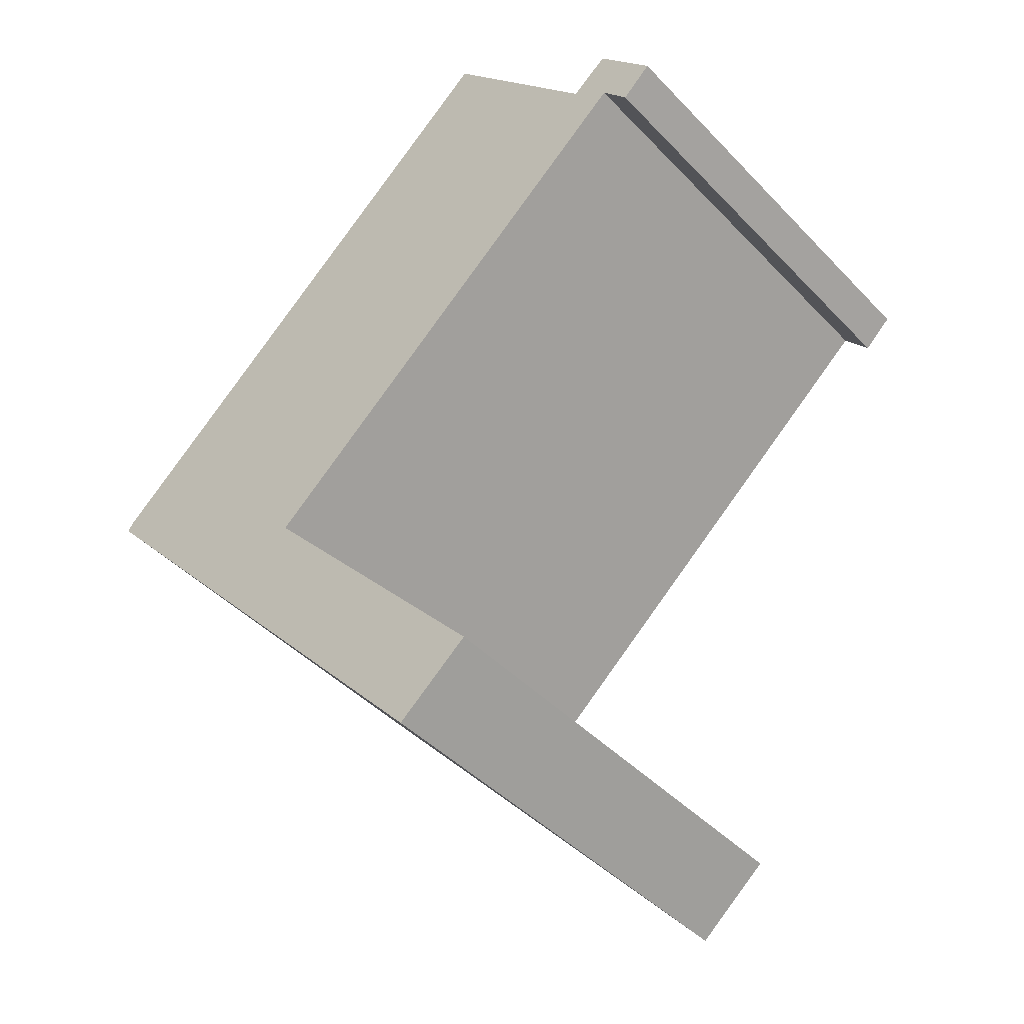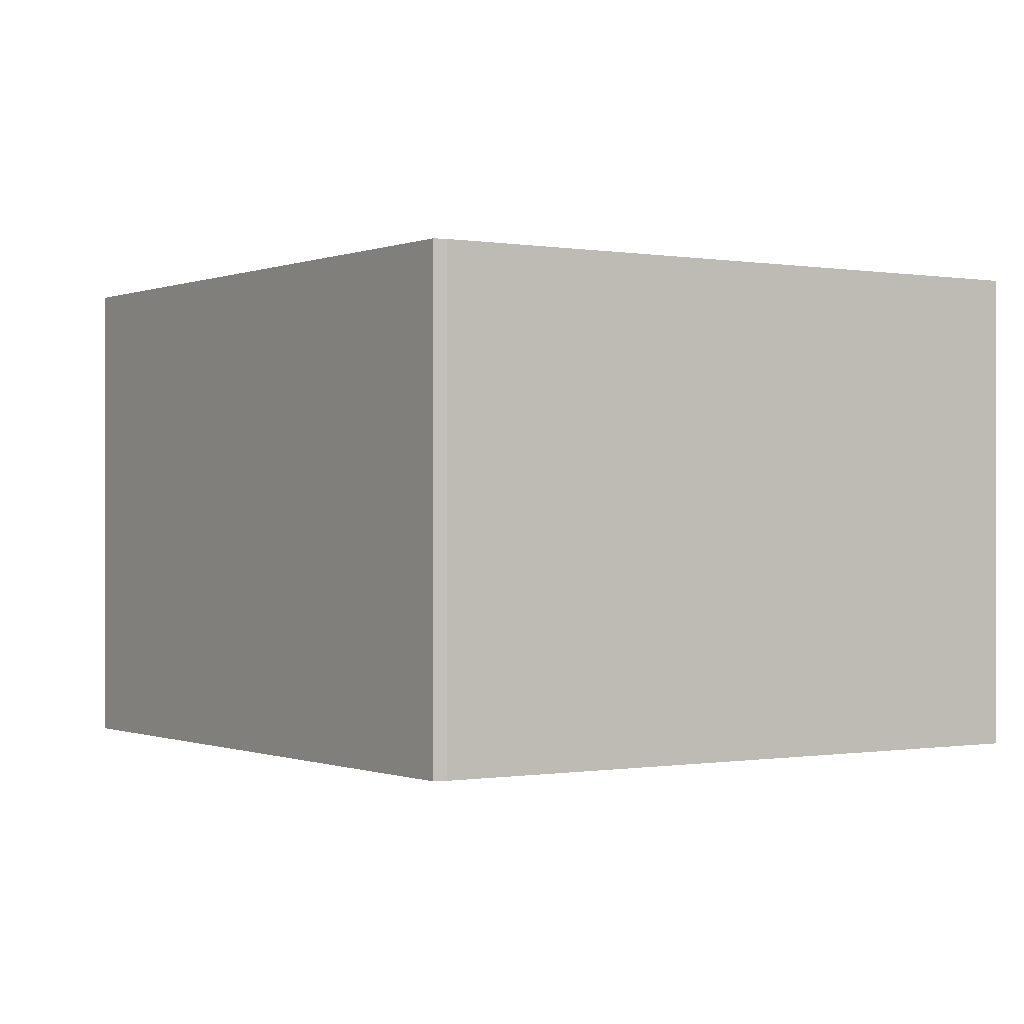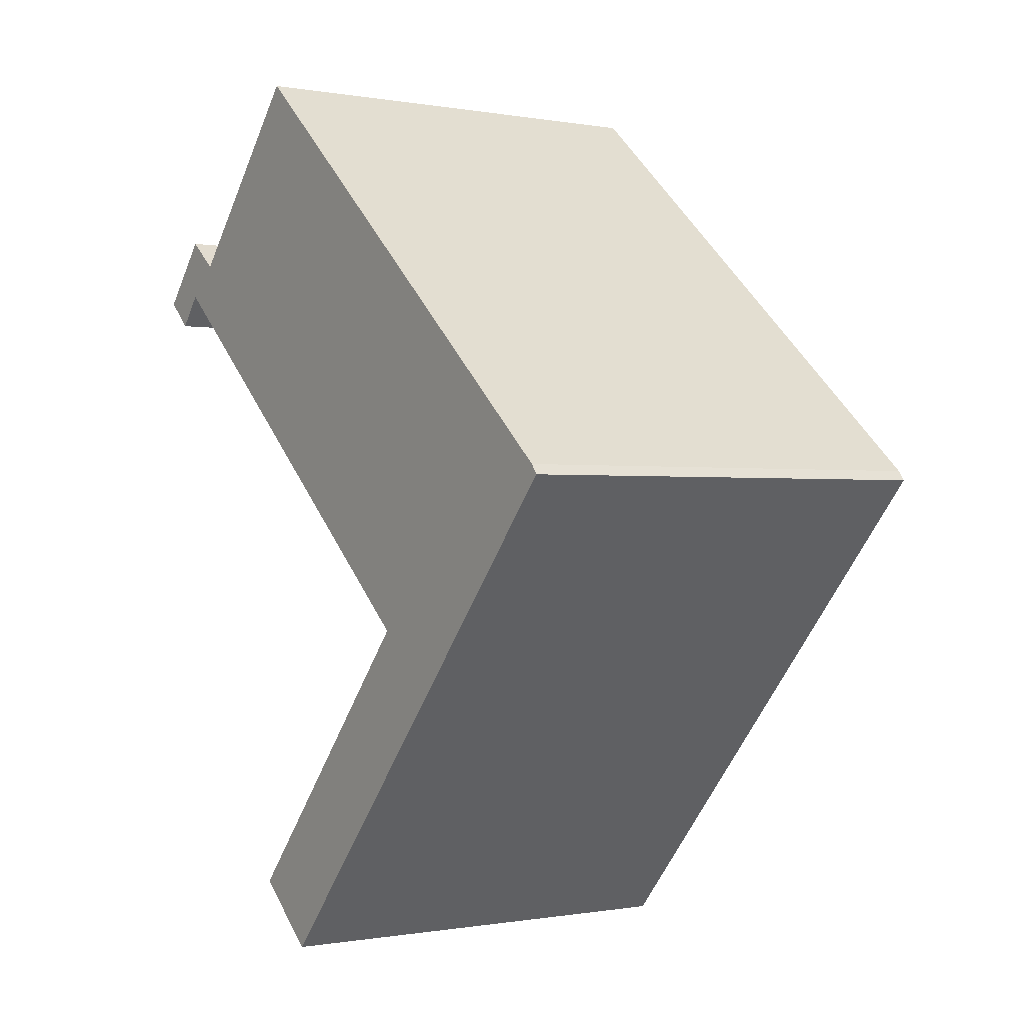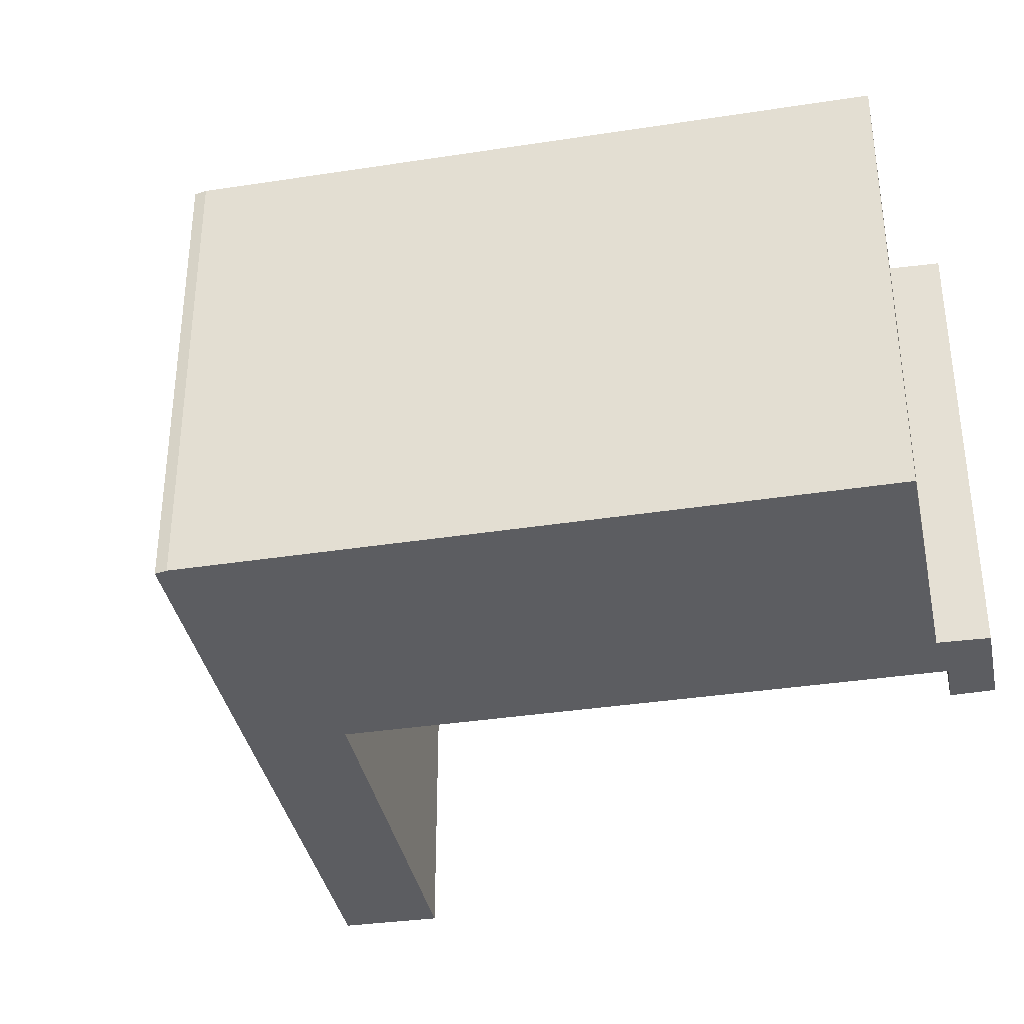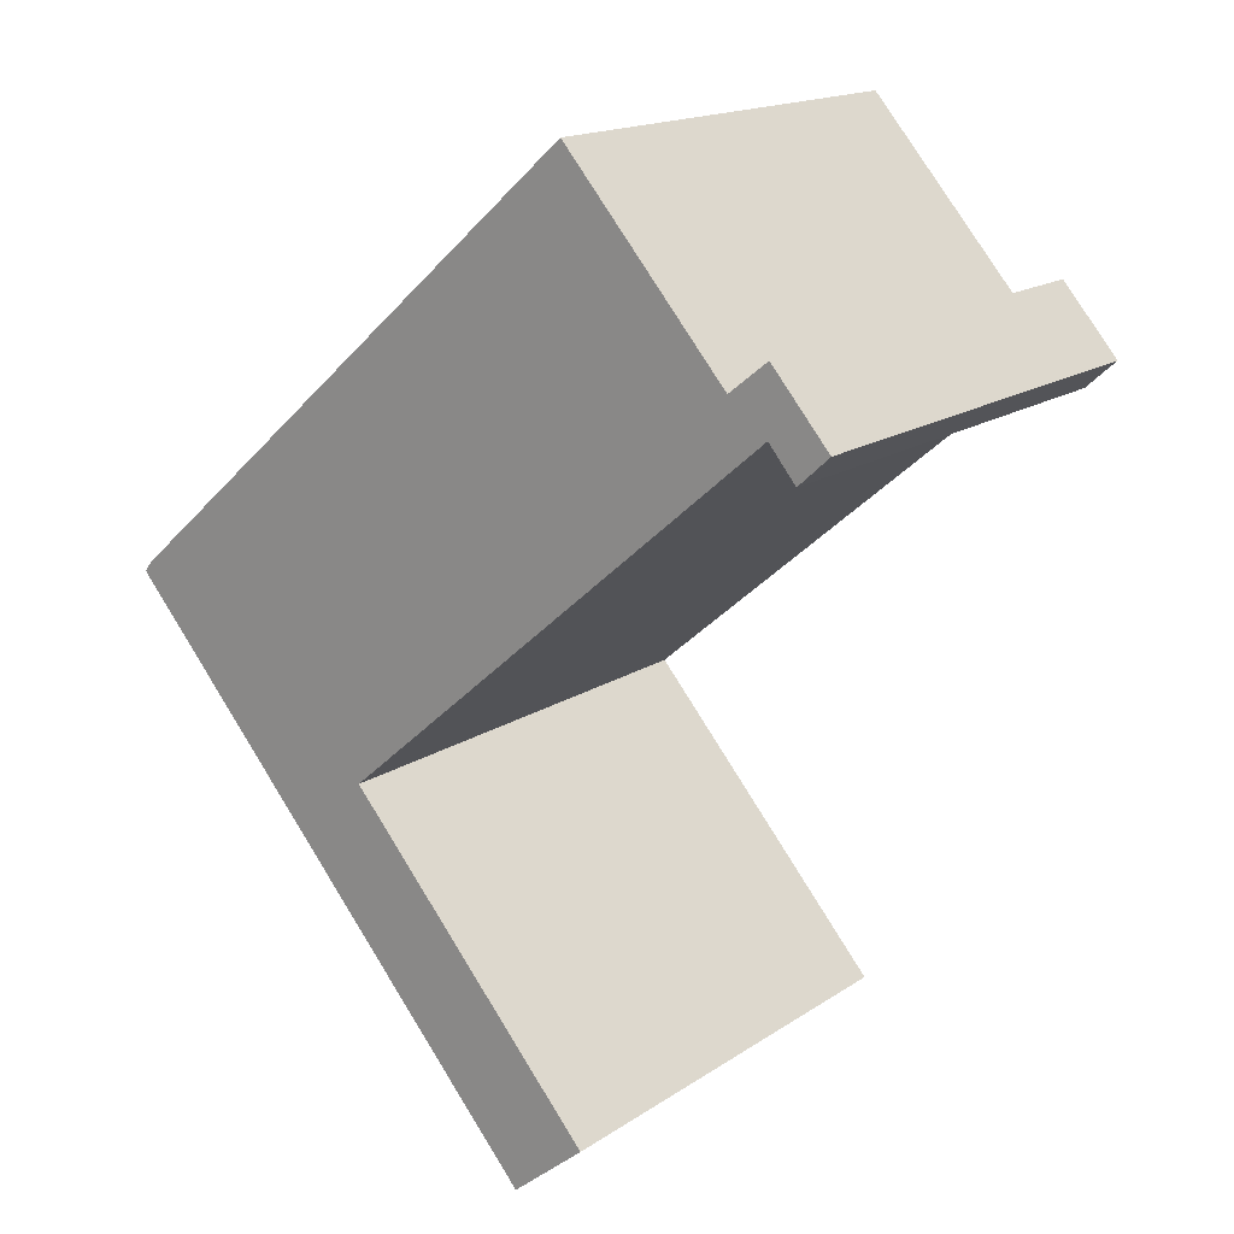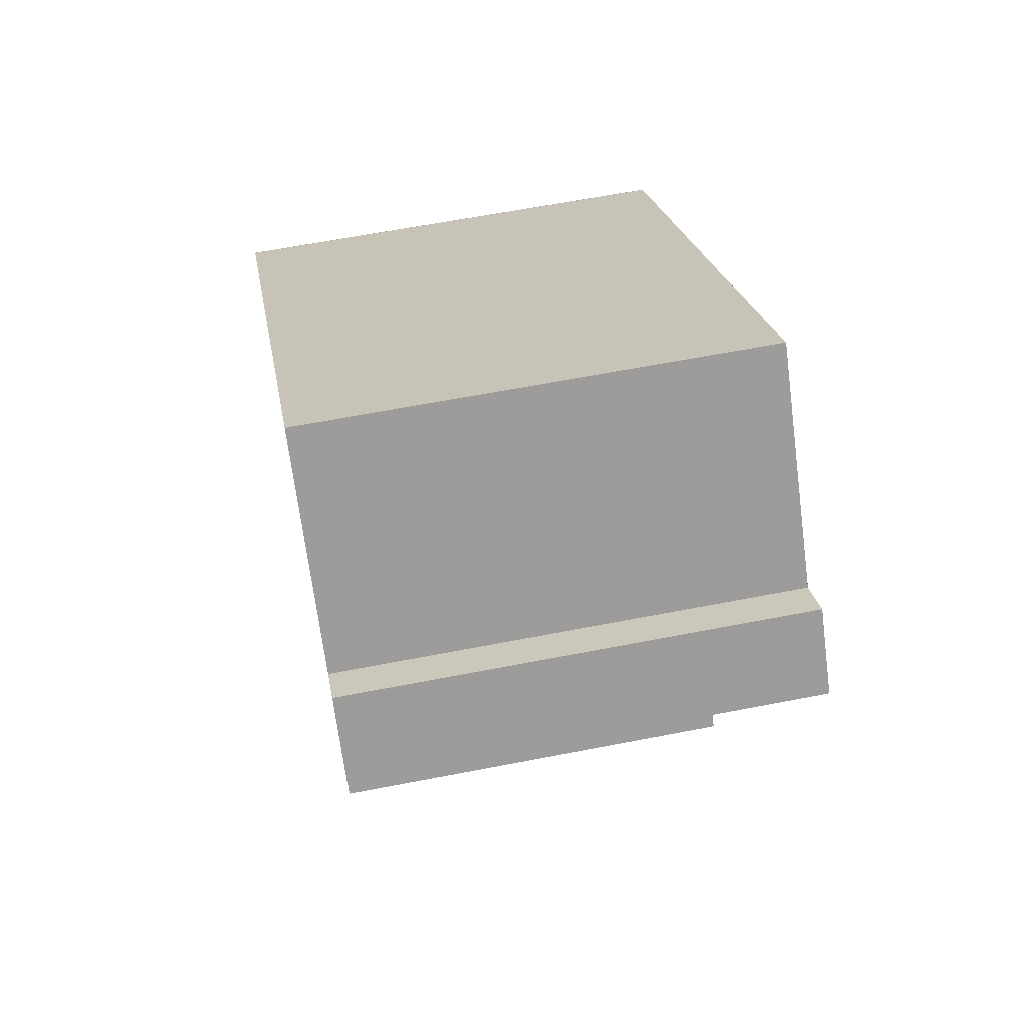
<metadata>
{"format":"obj","ext":"obj","renderer":"f3d","projection":"perspective","resolution":1024,"background":"white","views":[{"elev":-43.6,"azim":39.8,"up":"+Z"},{"elev":-0.3,"azim":-75.1,"up":"+Y"},{"elev":-0.4,"azim":-124.3,"up":"+Z"},{"elev":-37.2,"azim":-29.7,"up":"+Y"},{"elev":16.7,"azim":37.3,"up":"+Z"},{"elev":62.1,"azim":78.8,"up":"+Z"}]}
</metadata>
<code>
v  4.474 9.275 -5.078
v  10.32 9.275 -8.803
v  8.841 9.275 -10.03
v  5.933 9.275 -3.809
v  0 9.275 5.679e-16
v  5.289 9.275 -3.076
v  13.98 9.275 4.418
v  0.142 9.275 0.193
v  13.26 9.275 5.087
v  10.01 9.275 8.774
v  14.02 9.275 4.453
v  15.18 9.275 4.375
v  14.56 9.275 3.805
v  14.03 9.275 5.704
v  13.34 9.275 5.15
v  10.32 5.39e-16 -8.803
v  8.841 6.144e-16 -10.03
v  15.18 -2.679e-16 4.375
v  14.56 -2.33e-16 3.805
v  14.02 -2.727e-16 4.453
v  5.289 1.884e-16 -3.076
v  13.98 -2.705e-16 4.418
v  4.474 3.109e-16 -5.078
v  0 0 0
v  0.142 -1.182e-17 0.193
v  10.01 -5.373e-16 8.774
v  13.26 -3.115e-16 5.087
v  14.03 -3.493e-16 5.704
v  13.34 -3.153e-16 5.15
v  5.933 2.332e-16 -3.809
g defaultobject
f 1 2 3
f 2 1 4
f 4 1 5
f 4 5 6
f 6 5 7
f 7 5 8
f 7 8 9
f 9 8 10
f 7 9 11
f 11 12 13
f 12 11 14
f 14 11 9
f 14 9 15
f 16 3 2
f 3 16 17
f 18 13 12
f 13 18 19
f 20 7 11
f 7 20 6
f 6 20 21
f 21 20 22
f 17 1 3
f 1 17 5
f 5 17 23
f 5 23 24
f 19 11 13
f 11 19 20
f 24 8 5
f 8 24 25
f 25 10 8
f 10 25 26
f 27 15 9
f 15 27 14
f 14 27 28
f 28 27 29
f 26 9 10
f 9 26 27
f 28 12 14
f 12 28 18
f 4 16 2
f 16 4 6
f 16 6 30
f 30 6 21
f 25 27 26
f 27 25 22
f 22 25 21
f 21 25 30
f 30 25 16
f 16 25 24
f 16 24 17
f 17 24 23
f 27 20 29
f 20 27 22
f 29 18 28
f 18 29 20
f 18 20 19

</code>
